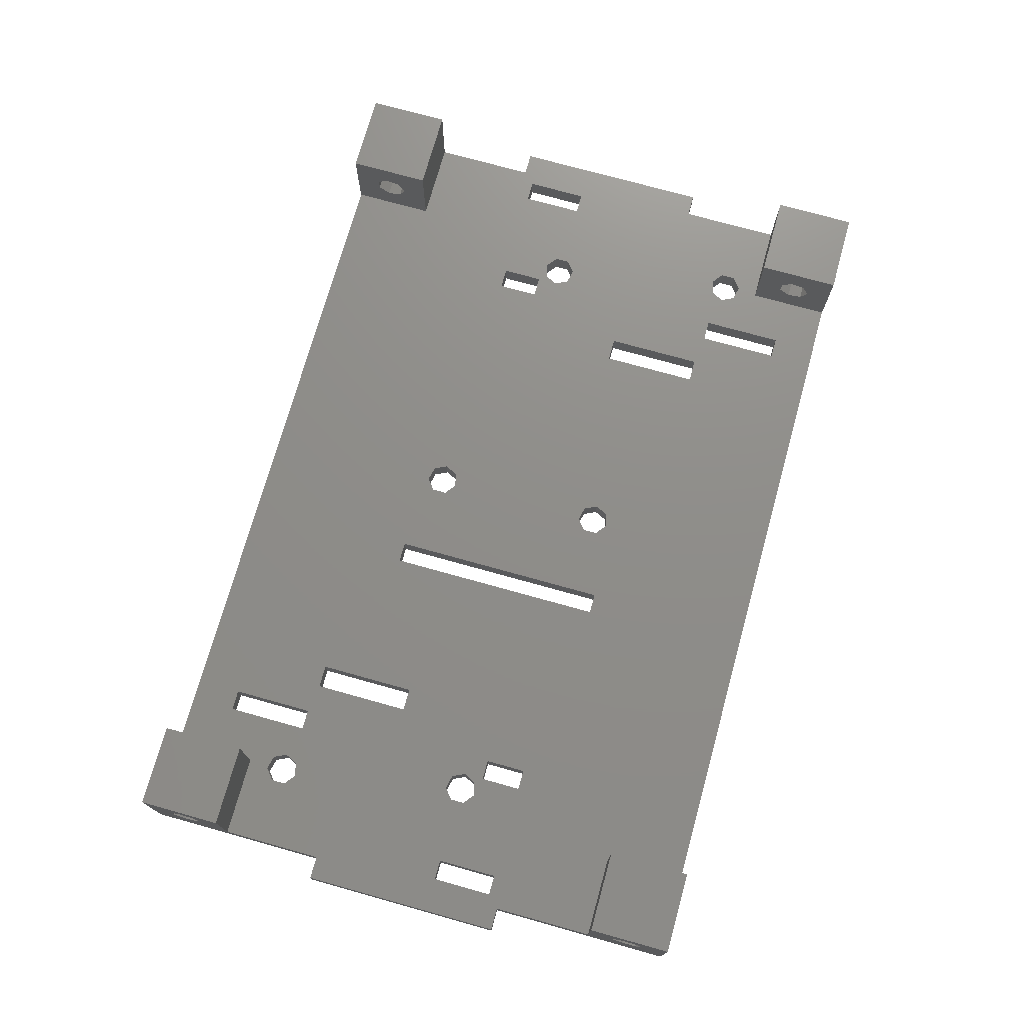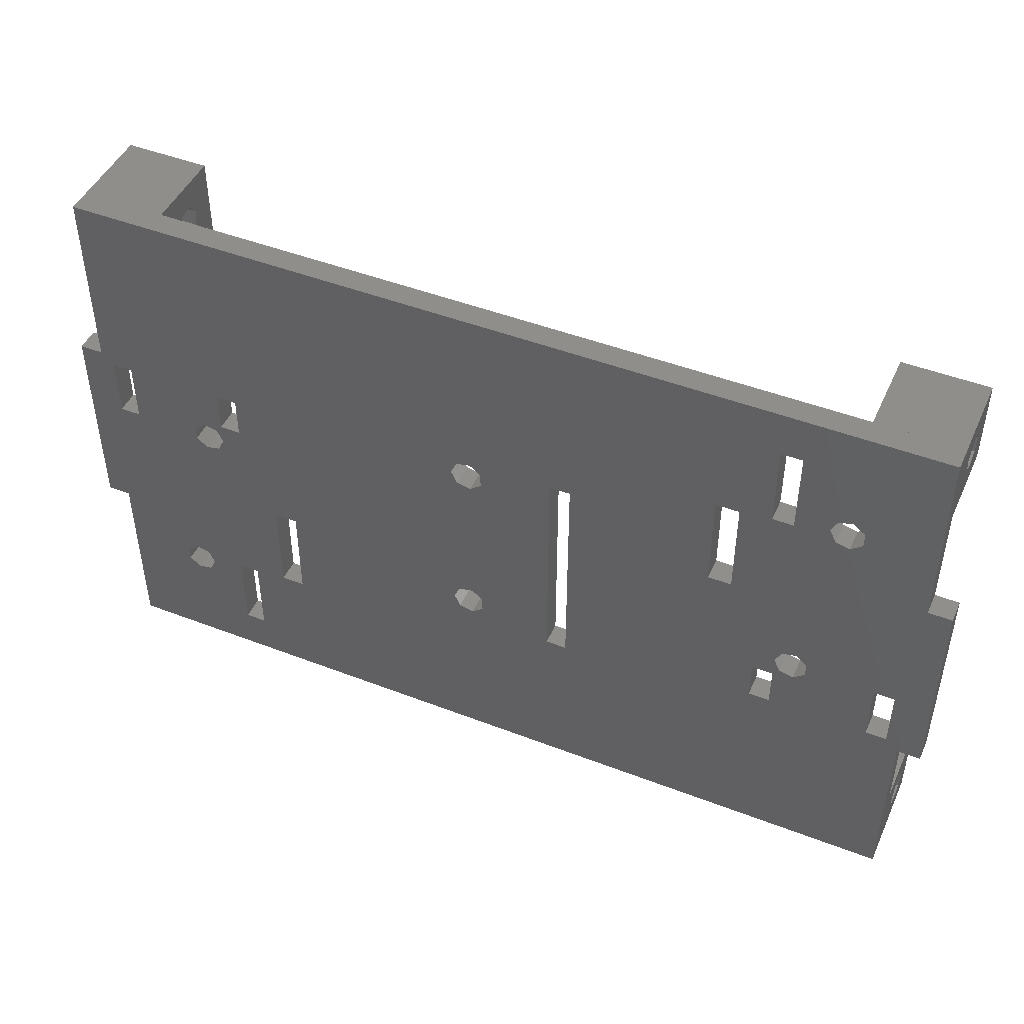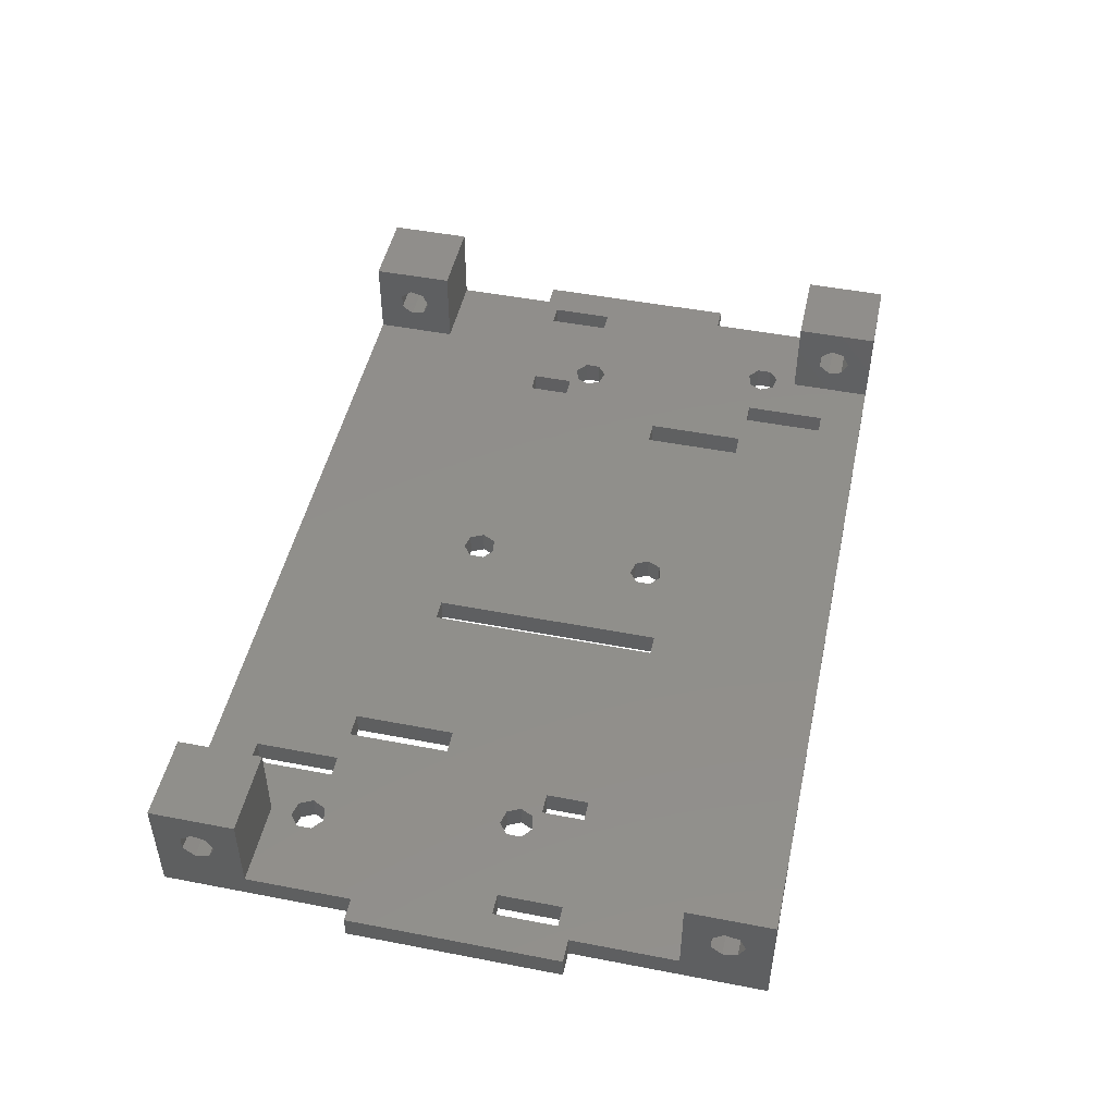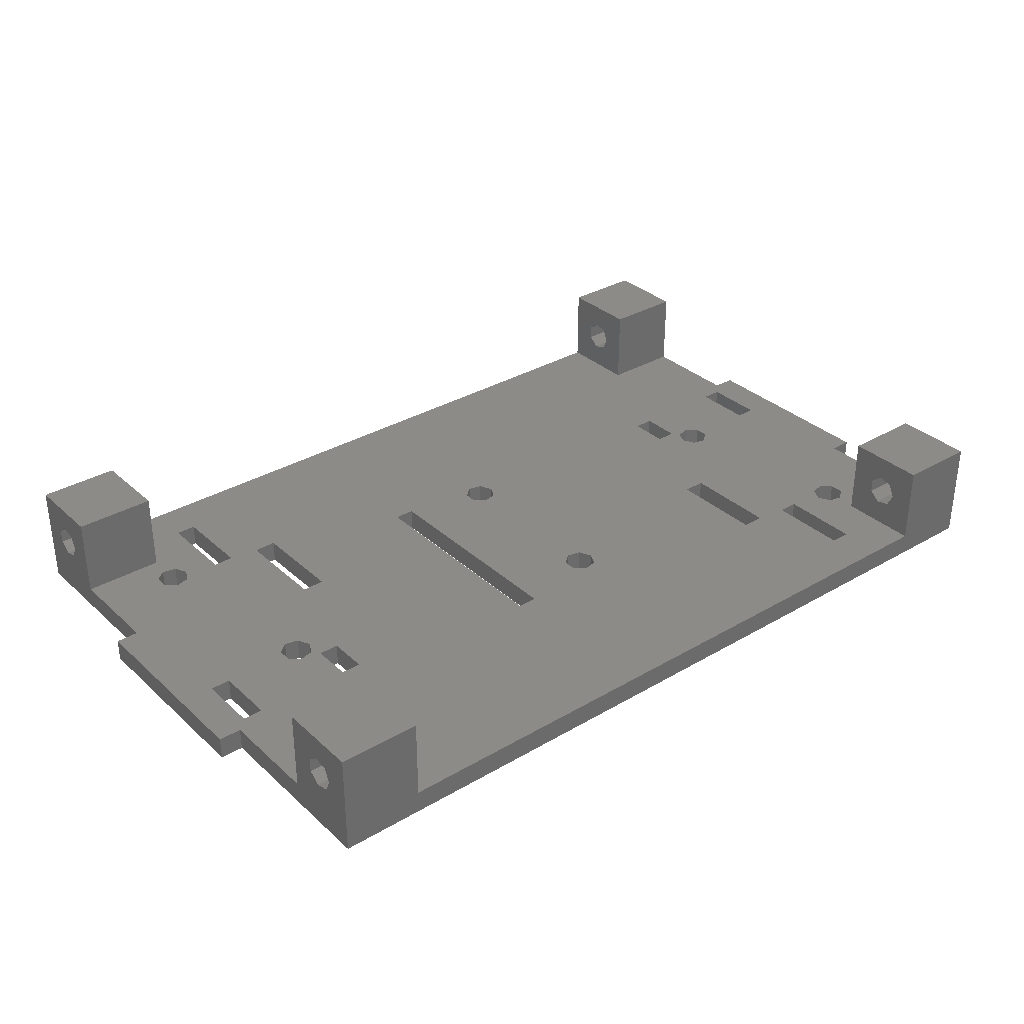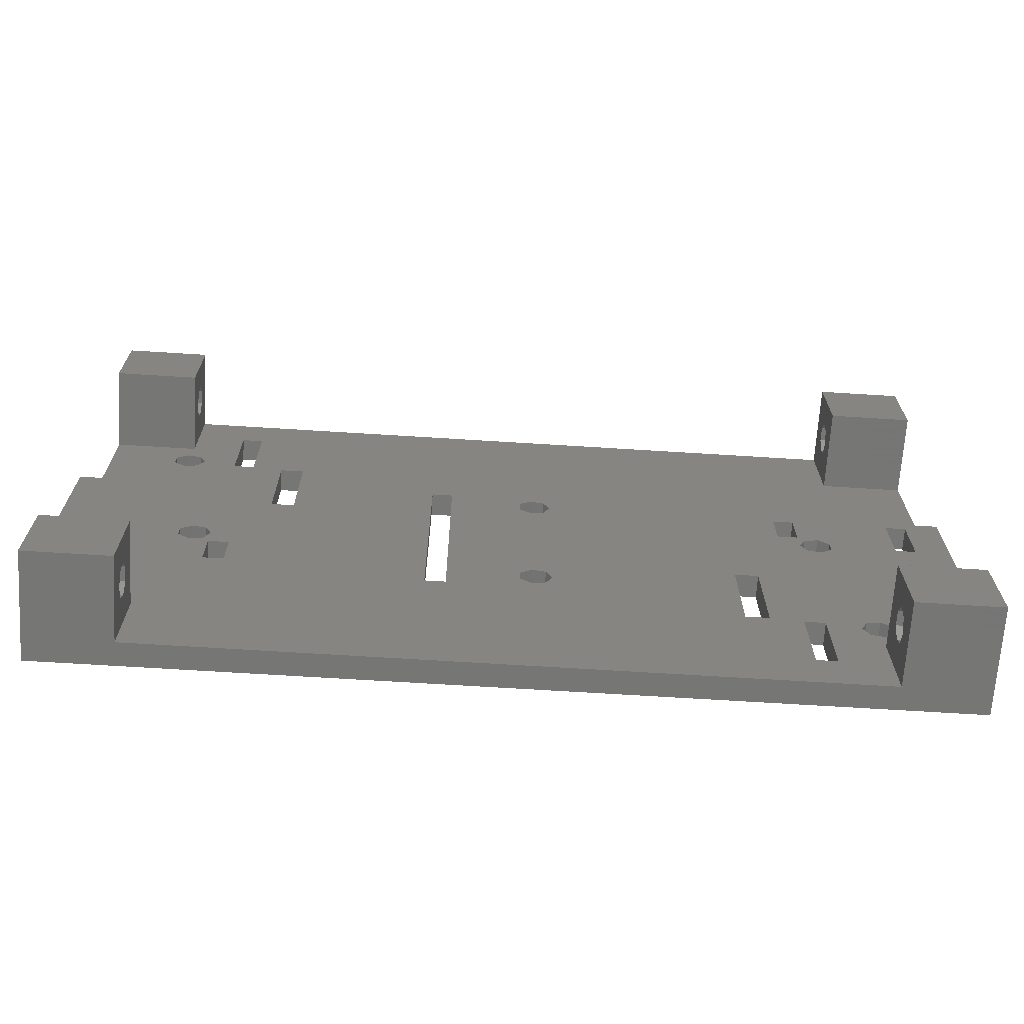
<metadata>
{"format":"stl","ext":"stl","renderer":"f3d","projection":"perspective","resolution":1024,"background":"white","views":[{"elev":73.8,"azim":-74.4,"up":"+Z"},{"elev":46.7,"azim":-156.3,"up":"+Y"},{"elev":48.1,"azim":-77.8,"up":"+Z"},{"elev":33.0,"azim":-39.0,"up":"+Z"},{"elev":-68.2,"azim":-3.6,"up":"+Y"}]}
</metadata>
<code>
# stl→obj: 265 verts, 592 faces
v 60 24 0
v 59.25 25.56 2.8
v 59.25 25.56 0
v 60 24 2.8
v 56.2 23.13 2.8
v 56.2 24.87 0
v 56.2 24.87 2.8
v 56.2 23.13 0
v 57.55 25.95 0
v 57.55 25.95 2.8
v 57.55 22.05 0
v 57.55 22.05 2.8
v 0 22.5 2.8
v 4.3 31.5 2.8
v 0 47.5 2.8
v 2.8 22.5 2.8
v 14.05 53.94 2.8
v 25 42 2.8
v 18.8 54.5 2.8
v 18.8 31.5 2.8
v 18.05 33.06 2.8
v 18.8 29 2.8
v 21.3 29 2.8
v 18.05 29.94 2.8
v 16.36 29.55 2.8
v 82 28 2.8
v 59.25 44.44 2.8
v 57.55 44.05 2.8
v 56.2 45.13 2.8
v 103.2 46 2.8
v 107.2 47.5 2.8
v 107.2 70 2.8
v 105.7 38.5 2.8
v 105.7 46 2.8
v 107.2 22.5 2.8
v 95 39.37 2.8
v 103.2 38.5 2.8
v 93.64 36.55 2.8
v 95 37.63 2.8
v 91.2 46 2.8
v 97.64 16.45 2.8
v 99 15.37 2.8
v 93.64 40.45 2.8
v 91.2 41 2.8
v 88.7 46 2.8
v 60 46 2.8
v 88.7 41 2.8
v 84.8 28 2.8
v 88.7 15.5 2.8
v 84.8 16 2.8
v 59.25 47.56 2.8
v 57.55 47.95 2.8
v 47.5 48.5 2.8
v 56.2 46.87 2.8
v 47.5 21 2.8
v 21.3 64.5 2.8
v 27.8 42 2.8
v 45 48.5 2.8
v 27.8 54 2.8
v 21.3 54.5 2.8
v 25 54 2.8
v 2.8 70 2.8
v 14.05 57.06 2.8
v 18.8 64.5 2.8
v 14.8 55.5 2.8
v 12.36 53.55 2.8
v 16.36 33.45 2.8
v 12.36 57.45 2.8
v 2.8 47.5 2.8
v 11 54.63 2.8
v 11 56.37 2.8
v 6.8 31.5 2.8
v 110 22.5 2.8
v 110 47.5 2.8
v 99 13.63 2.8
v 107.2 0 2.8
v 97.64 12.55 2.8
v 91.2 5.5 2.8
v 95.95 12.94 2.8
v 95.95 16.06 2.8
v 91.2 15.5 2.8
v 91.95 36.94 2.8
v 91.2 38.5 2.8
v 95.2 14.5 2.8
v 88.7 5.5 2.8
v 82 16 2.8
v 59.25 22.44 2.8
v 2.8 0 2.8
v 45 21 2.8
v 21.3 24 2.8
v 18.8 24 2.8
v 6.8 24 2.8
v 15 30.63 2.8
v 15 32.37 2.8
v 4.3 24 2.8
v 91.95 40.06 2.8
v 59.25 22.44 0
v 0 47.5 0
v 4.3 31.5 0
v 0 22.5 0
v 2.8 47.5 0
v 21.3 29 0
v 18.8 31.5 0
v 25 42 0
v 18.05 33.06 0
v 16.36 33.45 0
v 18.8 54.5 0
v 21.3 54.5 0
v 59.25 44.44 0
v 82 28 0
v 60 46 0
v 57.55 44.05 0
v 56.2 45.13 0
v 99 13.63 0
v 107.2 22.5 0
v 107.2 0 0
v 105.7 38.5 0
v 107.2 47.5 0
v 105.7 46 0
v 97.64 16.45 0
v 99 15.37 0
v 93.64 36.55 0
v 97.64 12.55 0
v 91.2 5.5 0
v 103.2 38.5 0
v 95 37.63 0
v 95.95 16.06 0
v 91.2 15.5 0
v 95.95 12.94 0
v 95.2 14.5 0
v 88.7 5.5 0
v 84.8 16 0
v 88.7 15.5 0
v 84.8 28 0
v 88.7 41 0
v 82 16 0
v 47.5 21 0
v 47.5 48.5 0
v 2.8 0 0
v 45 21 0
v 27.8 42 0
v 45 48.5 0
v 21.3 24 0
v 16.36 29.55 0
v 18.8 29 0
v 18.8 24 0
v 18.05 29.94 0
v 6.8 24 0
v 6.8 31.5 0
v 15 32.37 0
v 15 30.63 0
v 14.05 53.94 0
v 14.8 55.5 0
v 12.36 53.55 0
v 2.8 22.5 0
v 4.3 24 0
v 110 47.5 0
v 110 22.5 0
v 103.2 46 0
v 107.2 70 0
v 95 39.37 0
v 93.64 40.45 0
v 91.2 46 0
v 91.2 41 0
v 91.95 40.06 0
v 91.2 38.5 0
v 88.7 46 0
v 59.25 47.56 0
v 57.55 47.95 0
v 56.2 46.87 0
v 21.3 64.5 0
v 27.8 54 0
v 25 54 0
v 2.8 70 0
v 18.8 64.5 0
v 14.05 57.06 0
v 12.36 57.45 0
v 11 56.37 0
v 11 54.63 0
v 91.95 36.94 0
v 12.8 10 2.8
v 2.8 10 12.8
v 12.8 10 12.8
v 2.8 10 2.8
v 12.8 -2.22e-15 12.8
v 2.8 0 12.8
v 12.8 -2.22e-15 2.8
v 2.8 6.802 6.932
v 2.8 5.445 5.85
v 2.8 3.753 6.236
v 2.8 3 7.8
v 2.8 6.802 8.668
v 2.8 5.445 9.75
v 2.8 3.753 9.364
v 12.8 6.802 8.668
v 12.8 5.445 9.75
v 12.8 3.753 9.364
v 12.8 3 7.8
v 12.8 6.802 6.932
v 12.8 5.445 5.85
v 12.8 3.753 6.236
v 12.8 70 2.8
v 2.8 70 12.8
v 12.8 70 12.8
v 12.8 60 12.8
v 2.8 60 12.8
v 2.8 60 2.8
v 12.8 60 2.8
v 2.8 66.8 6.932
v 2.8 65.44 5.85
v 2.8 63.75 6.236
v 2.8 63 7.8
v 2.8 66.8 8.668
v 2.8 65.44 9.75
v 2.8 63.75 9.364
v 12.8 66.8 8.668
v 12.8 65.44 9.75
v 12.8 63.75 9.364
v 12.8 63 7.8
v 12.8 66.8 6.932
v 12.8 65.44 5.85
v 12.8 63.75 6.236
v 107.2 10 2.8
v 97.2 10 12.8
v 107.2 10 12.8
v 97.2 10 2.8
v 107.2 -2.22e-15 12.8
v 97.2 0 12.8
v 97.2 0 2.8
v 107.2 -2.22e-15 2.8
v 97.2 6.802 6.932
v 97.2 5.445 5.85
v 97.2 3.753 6.236
v 97.2 3 7.8
v 97.2 6.802 8.668
v 97.2 5.445 9.75
v 97.2 3.753 9.364
v 107.2 6.802 8.668
v 107.2 5.445 9.75
v 107.2 3.753 9.364
v 107.2 3 7.8
v 107.2 6.802 6.932
v 107.2 5.445 5.85
v 107.2 3.753 6.236
v 97.2 70 12.8
v 107.2 70 12.8
v 97.2 70 2.8
v 107.2 60 12.8
v 97.2 60 12.8
v 97.2 60 2.8
v 107.2 60 2.8
v 97.2 66.8 6.932
v 97.2 65.44 5.85
v 97.2 63.75 6.236
v 97.2 63 7.8
v 97.2 66.8 8.668
v 97.2 65.44 9.75
v 97.2 63.75 9.364
v 107.2 66.8 8.668
v 107.2 65.44 9.75
v 107.2 63.75 9.364
v 107.2 63 7.8
v 107.2 66.8 6.932
v 107.2 65.44 5.85
v 107.2 63.75 6.236
f 1 2 3
f 2 1 4
f 5 6 7
f 6 5 8
f 9 2 10
f 2 9 3
f 11 5 12
f 5 11 8
f 13 14 15
f 14 13 16
f 17 18 19
f 20 18 21
f 20 22 23
f 24 22 20
f 25 22 24
f 2 26 27
f 26 2 4
f 28 2 27
f 28 10 2
f 29 10 28
f 10 29 7
f 30 31 32
f 33 31 34
f 31 33 35
f 31 30 34
f 36 37 30
f 38 37 39
f 40 30 32
f 35 41 42
f 35 38 41
f 37 36 39
f 43 30 40
f 30 43 36
f 44 43 40
f 32 45 40
f 46 47 45
f 47 48 49
f 50 49 48
f 47 26 48
f 27 26 46
f 47 46 26
f 51 45 32
f 45 51 46
f 32 52 51
f 53 29 54
f 29 53 7
f 55 7 53
f 52 53 54
f 56 52 32
f 52 56 53
f 57 58 59
f 53 56 58
f 58 56 59
f 60 61 56
f 59 56 61
f 62 56 32
f 63 19 64
f 18 20 23
f 17 19 65
f 66 18 17
f 18 66 67
f 18 67 21
f 19 63 65
f 64 68 63
f 62 68 64
f 69 70 71
f 70 69 72
f 72 69 14
f 69 71 62
f 68 62 71
f 56 62 64
f 31 73 74
f 73 31 35
f 37 35 33
f 38 35 37
f 75 35 42
f 35 75 76
f 77 76 75
f 78 77 79
f 41 38 80
f 81 80 38
f 81 38 82
f 47 82 83
f 80 81 84
f 81 79 84
f 78 79 81
f 77 78 76
f 85 76 78
f 49 50 85
f 86 85 50
f 26 4 86
f 87 86 4
f 86 87 85
f 12 85 87
f 7 55 5
f 55 12 5
f 55 85 12
f 88 55 89
f 58 57 89
f 23 57 18
f 61 60 18
f 19 18 60
f 57 23 89
f 90 89 23
f 88 89 90
f 55 88 85
f 88 90 91
f 22 25 91
f 92 25 93
f 72 67 66
f 67 72 94
f 72 66 70
f 94 72 93
f 92 93 72
f 25 92 91
f 88 91 92
f 16 92 95
f 15 14 69
f 14 16 95
f 92 16 88
f 85 88 76
f 43 44 96
f 44 83 96
f 47 83 44
f 82 47 49
f 82 49 81
f 6 10 7
f 10 6 9
f 97 4 1
f 4 97 87
f 98 99 100
f 99 98 101
f 102 103 104
f 105 104 103
f 106 104 105
f 104 107 108
f 104 106 107
f 109 110 3
f 110 109 111
f 9 109 3
f 9 112 109
f 6 112 9
f 112 6 113
f 114 115 116
f 115 117 118
f 119 118 117
f 120 115 121
f 122 115 120
f 115 114 121
f 116 123 114
f 124 123 116
f 125 122 126
f 127 128 122
f 129 128 130
f 128 129 124
f 123 124 129
f 116 131 124
f 132 133 131
f 133 134 135
f 133 132 134
f 131 136 132
f 136 1 110
f 97 136 131
f 136 97 1
f 131 11 97
f 137 6 8
f 138 6 137
f 6 138 113
f 11 137 8
f 131 137 11
f 139 137 131
f 140 141 142
f 102 141 140
f 141 102 104
f 102 140 143
f 137 139 140
f 139 131 116
f 140 139 143
f 144 145 146
f 145 147 103
f 145 144 147
f 148 144 146
f 149 150 151
f 150 152 153
f 150 154 152
f 150 101 154
f 150 149 101
f 149 151 148
f 144 148 151
f 143 139 146
f 146 139 148
f 148 155 156
f 155 148 139
f 115 157 158
f 157 115 118
f 159 118 119
f 118 159 160
f 115 125 117
f 115 122 125
f 161 125 126
f 122 120 127
f 128 127 130
f 125 161 159
f 162 159 161
f 159 162 163
f 164 162 165
f 164 165 166
f 162 164 163
f 159 163 160
f 167 160 163
f 110 135 134
f 111 135 110
f 3 110 1
f 135 111 167
f 168 167 111
f 167 168 160
f 169 160 168
f 113 138 170
f 138 169 170
f 171 169 138
f 171 138 142
f 172 142 141
f 171 142 172
f 171 172 173
f 103 102 145
f 104 108 173
f 171 173 108
f 169 171 160
f 174 171 175
f 107 106 153
f 153 106 150
f 176 107 153
f 107 176 175
f 177 175 176
f 174 177 178
f 154 101 179
f 101 149 99
f 100 156 155
f 156 100 99
f 179 101 178
f 171 174 160
f 177 174 175
f 174 178 101
f 122 128 180
f 133 180 128
f 135 180 133
f 180 135 166
f 166 135 164
f 97 12 87
f 12 97 11
f 111 51 168
f 51 111 46
f 29 170 54
f 170 29 113
f 169 51 52
f 51 169 168
f 112 29 28
f 29 112 113
f 170 52 54
f 52 170 169
f 109 46 111
f 46 109 27
f 109 28 27
f 28 109 112
f 89 142 58
f 142 89 140
f 137 53 138
f 53 137 55
f 142 53 58
f 53 142 138
f 137 89 55
f 89 137 140
f 103 21 105
f 21 103 20
f 93 150 94
f 150 93 151
f 106 21 67
f 21 106 105
f 144 93 25
f 93 144 151
f 150 67 94
f 67 150 106
f 147 25 24
f 25 147 144
f 147 20 103
f 20 147 24
f 153 63 176
f 63 153 65
f 70 178 71
f 178 70 179
f 177 63 68
f 63 177 176
f 154 70 66
f 70 154 179
f 178 68 71
f 68 178 177
f 152 65 153
f 65 152 17
f 152 66 17
f 66 152 154
f 95 99 14
f 99 95 156
f 148 72 149
f 72 148 92
f 148 95 92
f 95 148 156
f 99 72 14
f 72 99 149
f 91 145 22
f 145 91 146
f 143 23 102
f 23 143 90
f 145 23 22
f 23 145 102
f 143 91 90
f 91 143 146
f 19 175 64
f 175 19 107
f 108 56 171
f 56 108 60
f 175 56 64
f 56 175 171
f 108 19 60
f 19 108 107
f 82 166 83
f 166 82 180
f 126 36 161
f 36 126 39
f 122 82 38
f 82 122 180
f 162 36 43
f 36 162 161
f 126 38 39
f 38 126 122
f 165 43 96
f 43 165 162
f 83 165 96
f 165 83 166
f 79 130 84
f 130 79 129
f 114 42 121
f 42 114 75
f 123 79 77
f 79 123 129
f 120 42 41
f 42 120 121
f 114 77 75
f 77 114 123
f 84 127 80
f 127 84 130
f 127 41 80
f 41 127 120
f 117 34 119
f 34 117 33
f 37 159 30
f 159 37 125
f 159 34 30
f 34 159 119
f 117 37 33
f 37 117 125
f 164 40 163
f 40 164 44
f 47 167 45
f 167 47 135
f 164 47 44
f 47 164 135
f 167 40 45
f 40 167 163
f 124 81 128
f 81 124 78
f 85 133 49
f 133 85 131
f 124 85 78
f 85 124 131
f 133 81 49
f 81 133 128
f 100 15 98
f 15 100 13
f 73 157 74
f 157 73 158
f 139 76 88
f 76 139 116
f 160 62 32
f 62 160 174
f 139 16 155
f 16 139 88
f 100 16 13
f 16 100 155
f 101 62 174
f 62 101 69
f 101 15 69
f 15 101 98
f 76 115 35
f 115 76 116
f 115 73 35
f 73 115 158
f 31 160 32
f 160 31 118
f 157 31 74
f 31 157 118
f 18 173 61
f 173 18 104
f 141 59 172
f 59 141 57
f 173 59 61
f 59 173 172
f 141 18 57
f 18 141 104
f 86 110 26
f 110 86 136
f 132 48 134
f 48 132 50
f 110 48 26
f 48 110 134
f 132 86 50
f 86 132 136
f 181 182 183
f 182 181 184
f 182 185 183
f 185 182 186
f 88 185 186
f 185 88 187
f 88 181 187
f 181 88 184
f 184 188 182
f 184 189 188
f 88 189 184
f 190 88 191
f 189 88 190
f 192 182 188
f 193 182 192
f 186 193 194
f 186 191 88
f 193 186 182
f 191 186 194
f 183 195 181
f 183 196 195
f 185 196 183
f 197 185 198
f 196 185 197
f 199 181 195
f 200 181 199
f 187 200 201
f 187 198 185
f 200 187 181
f 198 187 201
f 198 201 190
f 198 190 191
f 189 201 200
f 201 189 190
f 188 200 199
f 200 188 189
f 188 195 192
f 195 188 199
f 194 196 197
f 196 194 193
f 193 195 196
f 195 193 192
f 194 197 191
f 197 198 191
f 202 203 204
f 203 202 62
f 203 205 204
f 205 203 206
f 207 205 206
f 205 207 208
f 207 202 208
f 202 207 62
f 62 209 203
f 62 210 209
f 207 210 62
f 211 207 212
f 210 207 211
f 213 203 209
f 214 203 213
f 206 214 215
f 206 212 207
f 214 206 203
f 212 206 215
f 204 216 202
f 204 217 216
f 205 217 204
f 218 205 219
f 217 205 218
f 220 202 216
f 221 202 220
f 208 221 222
f 208 219 205
f 221 208 202
f 219 208 222
f 219 222 211
f 219 211 212
f 210 222 221
f 222 210 211
f 209 221 220
f 221 209 210
f 209 216 213
f 216 209 220
f 215 217 218
f 217 215 214
f 214 216 217
f 216 214 213
f 215 218 212
f 218 219 212
f 223 224 225
f 224 223 226
f 224 227 225
f 227 224 228
f 229 227 228
f 227 229 230
f 229 223 230
f 223 229 226
f 226 231 224
f 226 232 231
f 229 232 226
f 233 229 234
f 232 229 233
f 235 224 231
f 236 224 235
f 228 236 237
f 228 234 229
f 236 228 224
f 234 228 237
f 225 238 223
f 225 239 238
f 227 239 225
f 240 227 241
f 239 227 240
f 242 223 238
f 243 223 242
f 230 243 244
f 230 241 227
f 243 230 223
f 241 230 244
f 241 244 233
f 241 233 234
f 232 244 243
f 244 232 233
f 231 243 242
f 243 231 232
f 231 238 235
f 238 231 242
f 237 239 240
f 239 237 236
f 236 238 239
f 238 236 235
f 237 240 234
f 240 241 234
f 32 245 246
f 245 32 247
f 245 248 246
f 248 245 249
f 250 248 249
f 248 250 251
f 250 32 251
f 32 250 247
f 247 252 245
f 247 253 252
f 250 253 247
f 254 250 255
f 253 250 254
f 256 245 252
f 257 245 256
f 249 257 258
f 249 255 250
f 257 249 245
f 255 249 258
f 246 259 32
f 246 260 259
f 248 260 246
f 261 248 262
f 260 248 261
f 263 32 259
f 264 32 263
f 251 264 265
f 251 262 248
f 264 251 32
f 262 251 265
f 262 265 254
f 262 254 255
f 253 265 264
f 265 253 254
f 252 264 263
f 264 252 253
f 252 259 256
f 259 252 263
f 258 260 261
f 260 258 257
f 257 259 260
f 259 257 256
f 258 261 255
f 261 262 255

</code>
